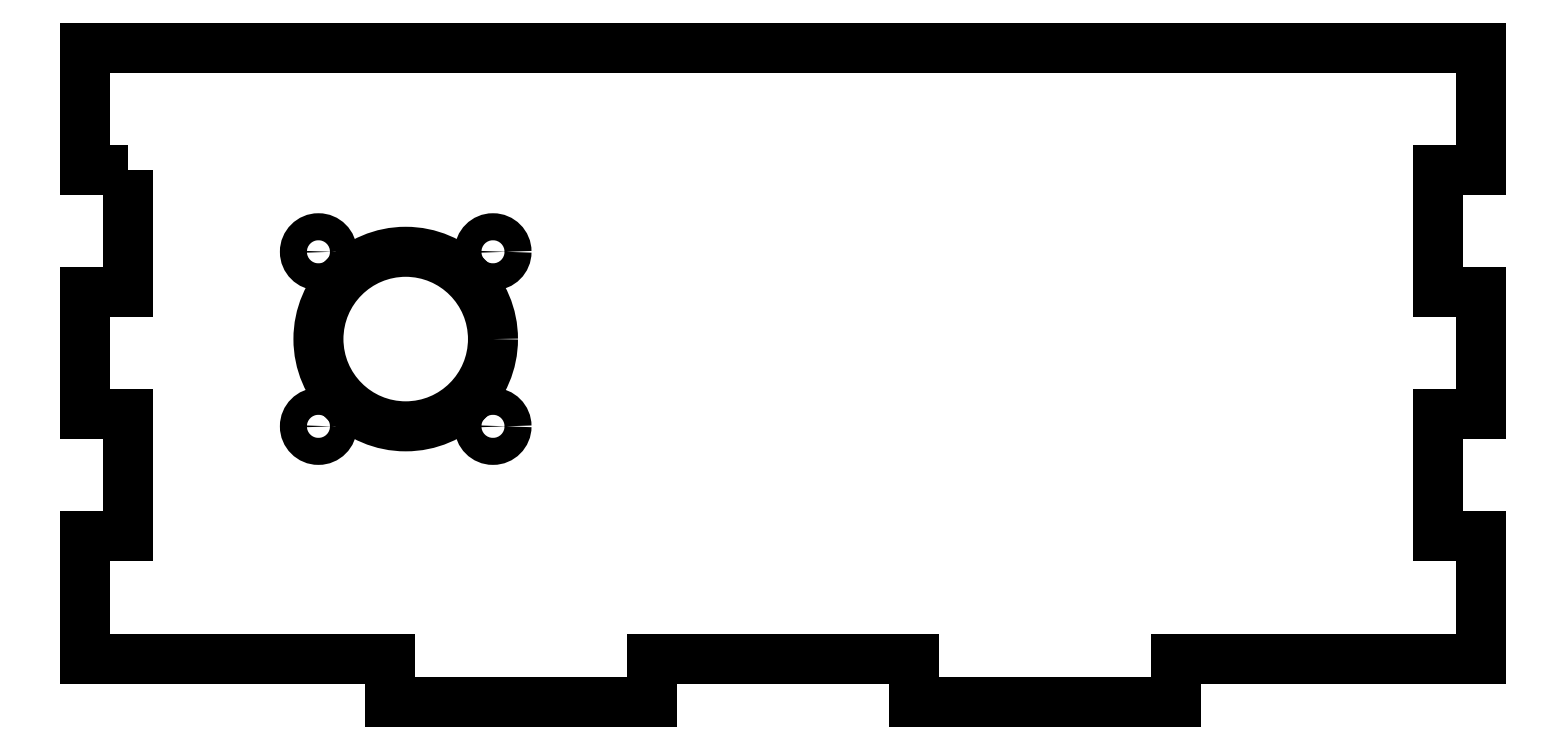
<metadata>
{"format":"dxf","ext":"dxf","renderer":"ezdxf+matplotlib","layout":"modelspace","background":"white","min_lineweight":24,"dpi":150}
</metadata>
<code>
0
SECTION
2
ENTITIES
0
CIRCLE
8
0
10
-113.2
20
-43.38
30
0
40
1.55
210
0
220
0
230
1
0
CIRCLE
8
0
10
-113.2
20
-23.38
30
0
40
1.55
210
0
220
0
230
1
0
CIRCLE
8
0
10
-133.2
20
-43.38
30
0
40
1.55
210
0
220
0
230
1
0
CIRCLE
8
0
10
-123.2
20
-33.38
30
0
40
10
210
0
220
0
230
1
0
CIRCLE
8
0
10
-133.2
20
-23.38
30
0
40
1.55
210
0
220
0
230
1
0
LWPOLYLINE
8
0
90
28
70
1
43
0
10
-155
20
-14
10
-160
20
-14
10
-160
20
0
10
0
20
0
10
0
20
-14
10
-5
20
-14
10
-5
20
-28
10
0
20
-28
10
0
20
-42
10
-5
20
-42
10
-5
20
-56
10
0
20
-56
10
0
20
-70
10
-35
20
-70
10
-35
20
-75
10
-65
20
-75
10
-65
20
-70
10
-95
20
-70
10
-95
20
-75
10
-125
20
-75
10
-125
20
-70
10
-160
20
-70
10
-160
20
-56
10
-155
20
-56
10
-155
20
-42
10
-160
20
-42
10
-160
20
-28
10
-155
20
-28
0
ENDSEC
0
EOF

</code>
